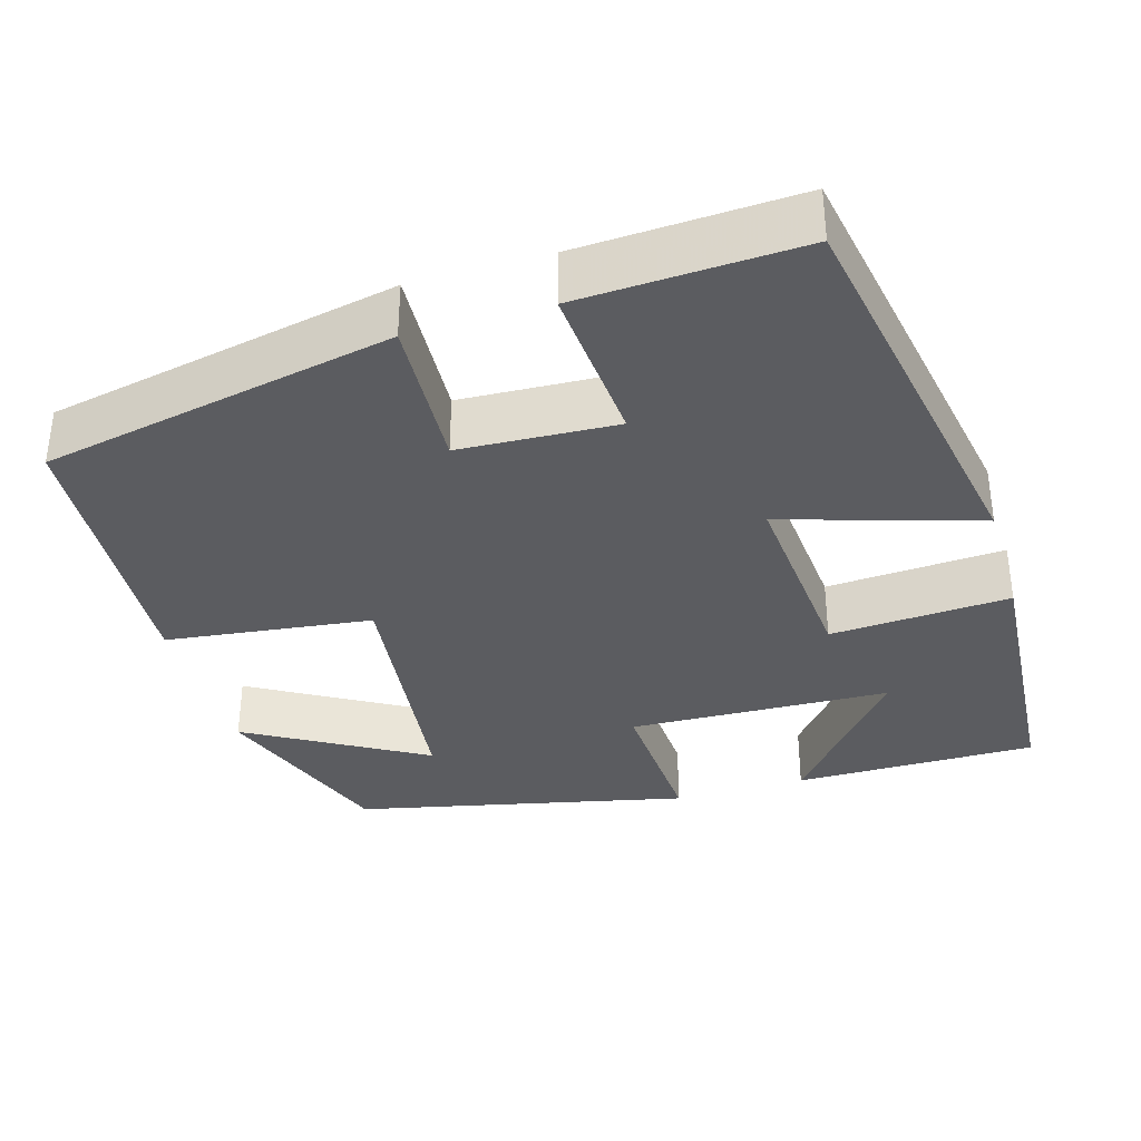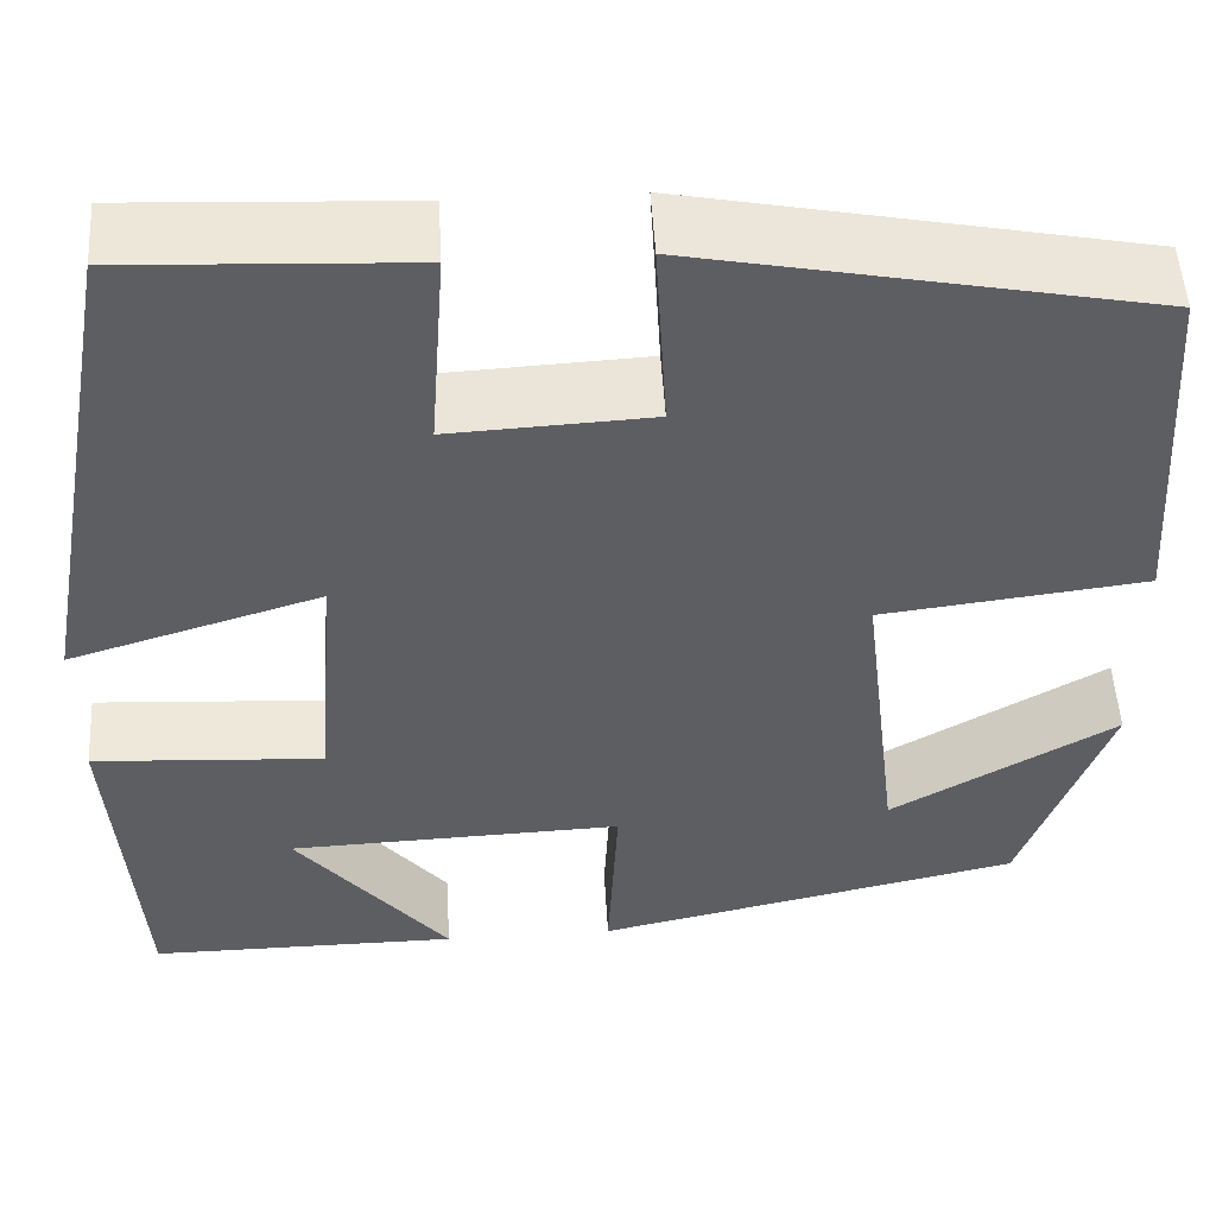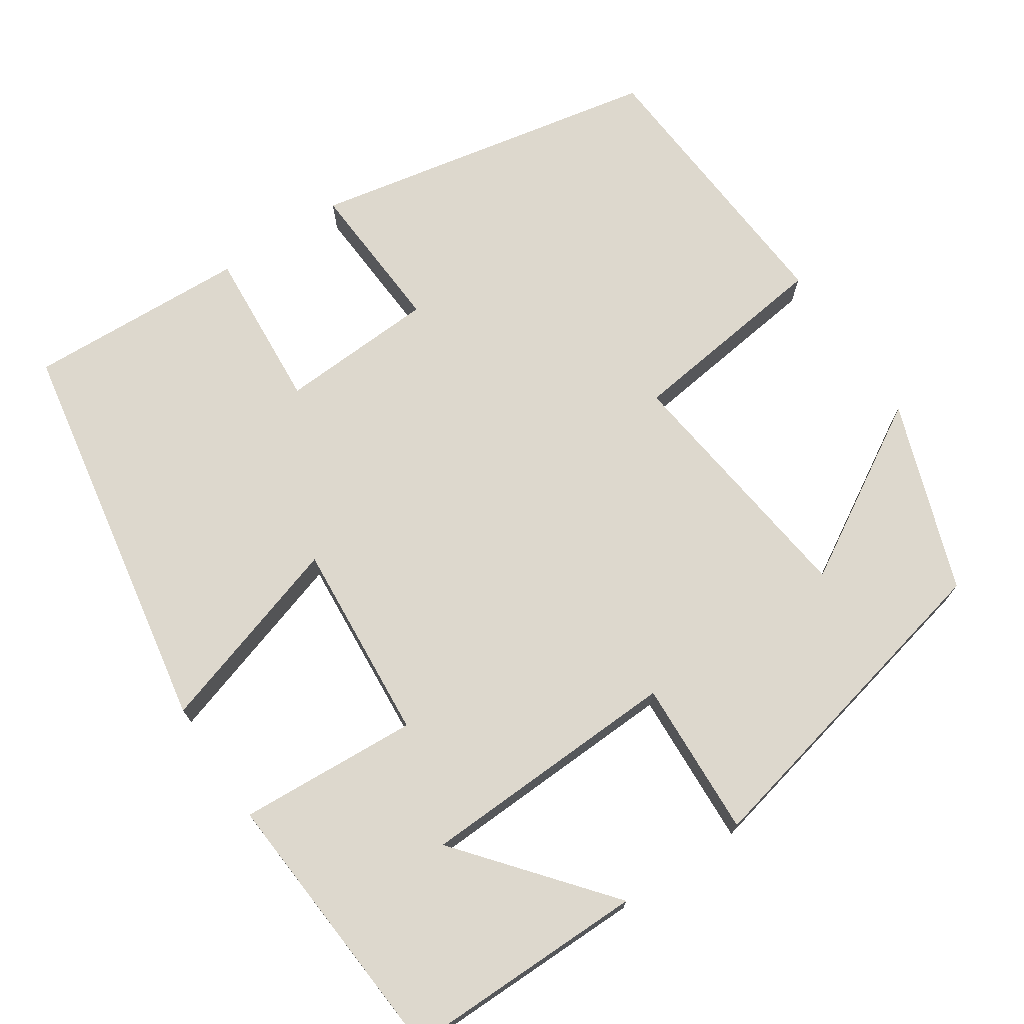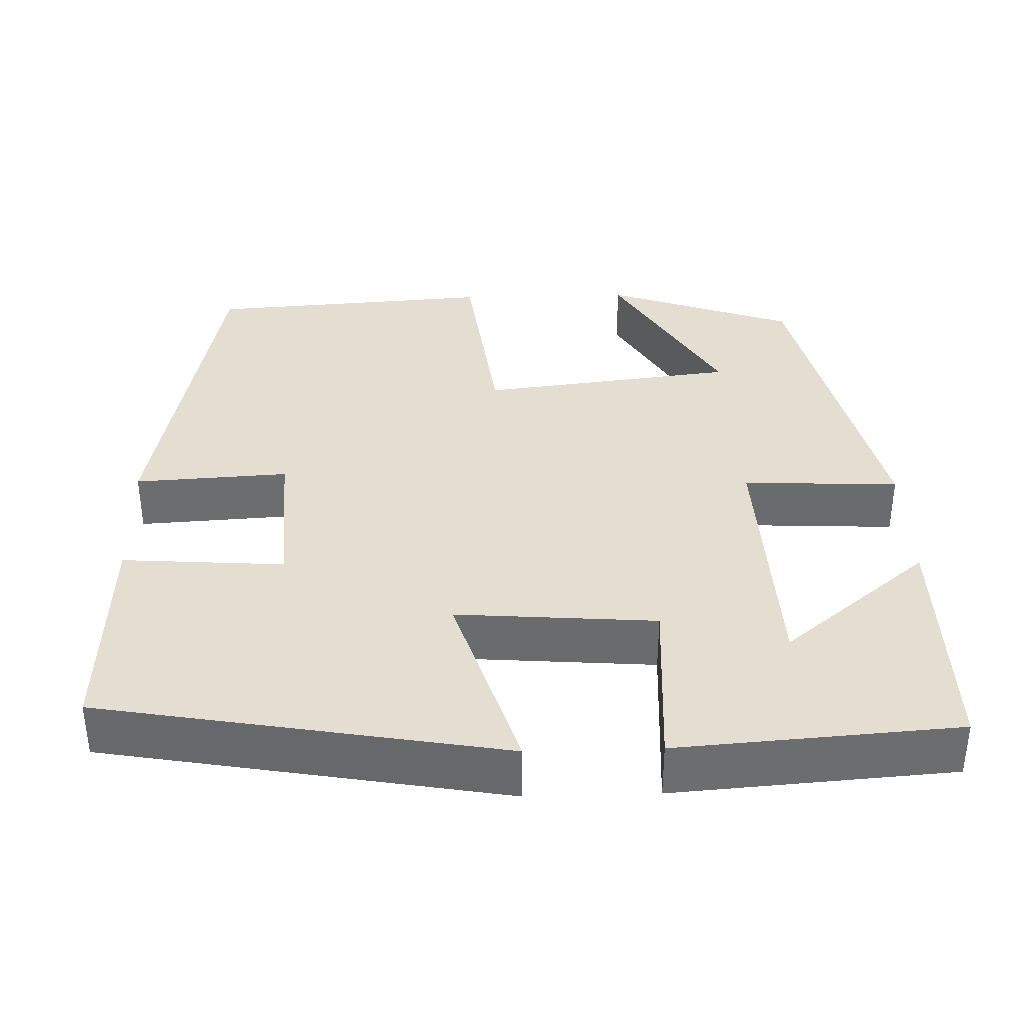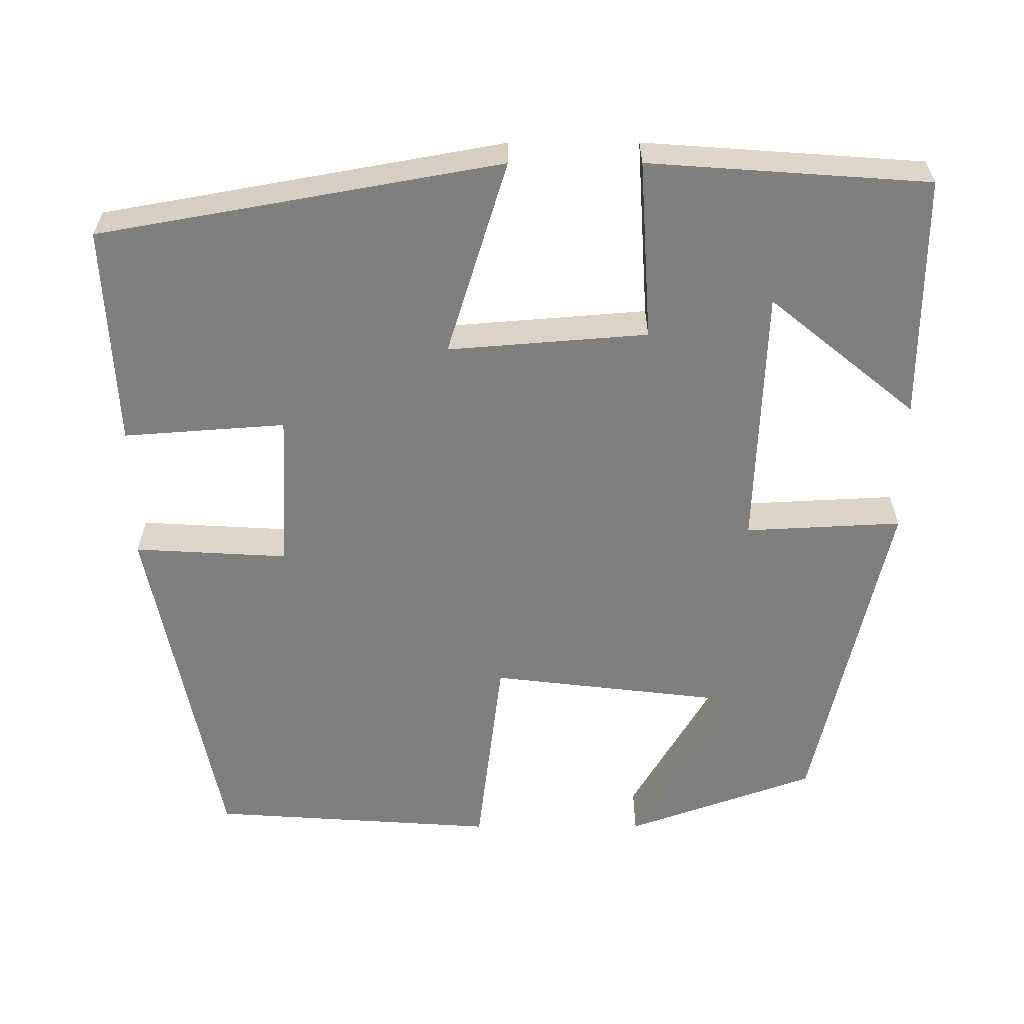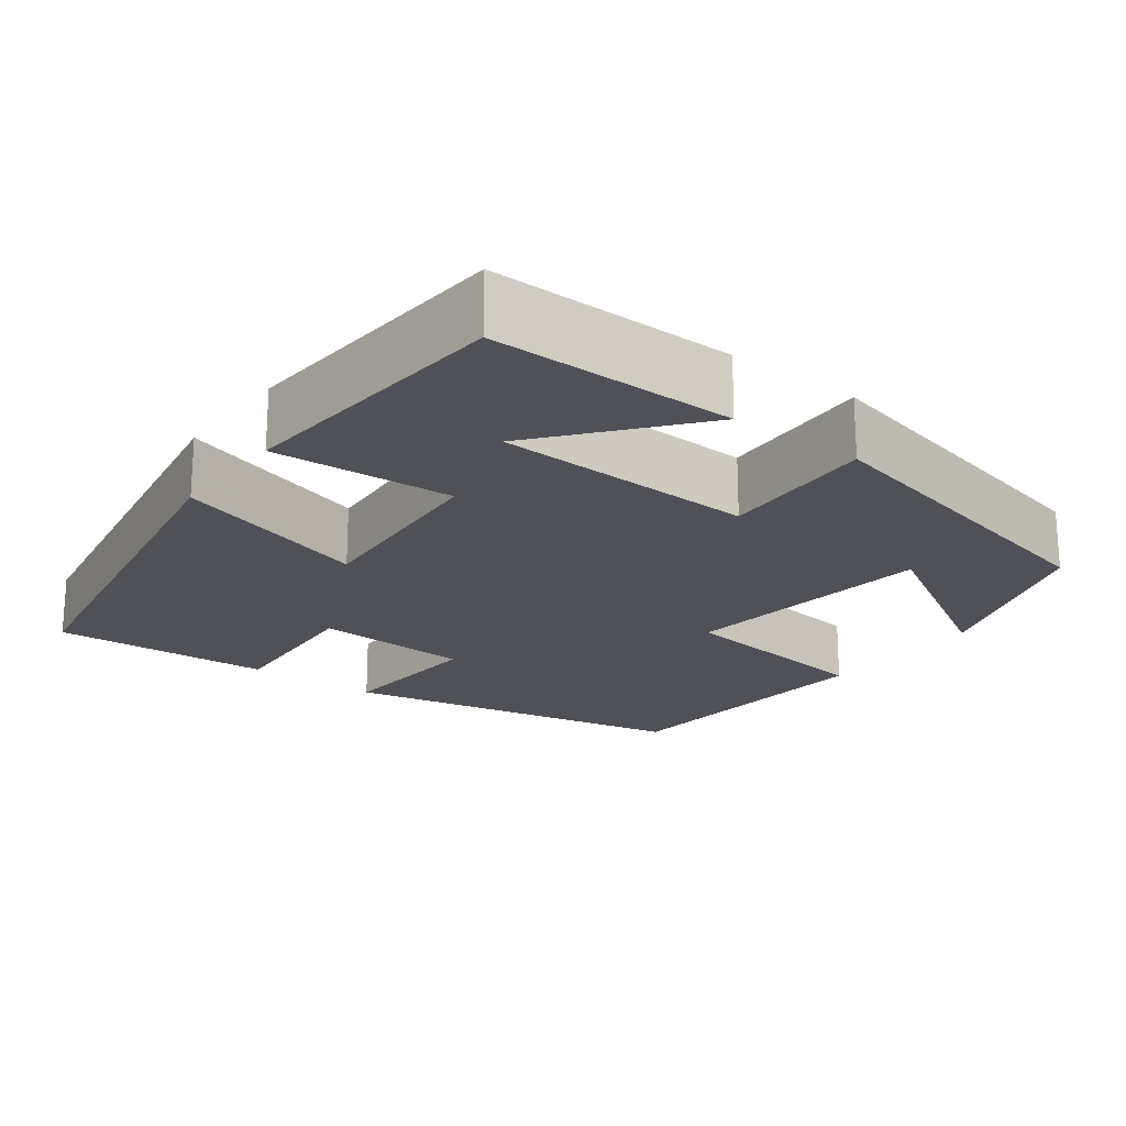
<metadata>
{"format":"obj","ext":"obj","renderer":"f3d","projection":"perspective","resolution":1024,"background":"white","views":[{"elev":-35.2,"azim":16.6,"up":"+Y"},{"elev":51.7,"azim":176.7,"up":"+Z"},{"elev":72.3,"azim":146.1,"up":"+Y"},{"elev":36.4,"azim":88.2,"up":"+Y"},{"elev":-59.9,"azim":90.1,"up":"+Y"},{"elev":-20.3,"azim":142.9,"up":"+Y"}]}
</metadata>
<code>
v 0.475 0.07 -0.501
v 0.17 0.07 -0.5
v 0.32 0.07 -0.316
v -0.008 0.07 -0.304
v 0.002 0.07 -0.5
v -0.415 0.07 -0.407
v -0.5 0.07 -0.17
v -0.28 0.07 -0.298
v -0.242 0.07 0.022
v -0.5 0.07 0.054
v -0.476 0.07 0.413
v -0.036 0.07 0.5
v -0.047 0.07 0.307
v 0.149 0.07 0.297
v 0.134 0.07 0.5
v 0.41 0.07 0.513
v 0.5 0.07 0.01
v 0.255 0.07 0.086
v 0.275 0.07 -0.164
v 0.5 0.07 -0.15
v 0.475 0 -0.501
v 0.17 0 -0.5
v 0.32 0 -0.316
v -0.008 0 -0.304
v 0.002 0 -0.5
v -0.415 0 -0.407
v -0.5 0 -0.17
v -0.28 0 -0.298
v -0.242 0 0.022
v -0.5 0 0.054
v -0.476 0 0.413
v -0.036 0 0.5
v -0.047 0 0.307
v 0.149 0 0.297
v 0.134 0 0.5
v 0.41 0 0.513
v 0.5 0 0.01
v 0.255 0 0.086
v 0.275 0 -0.164
v 0.5 0 -0.15
f 19 20 1
f 15 16 17 18
f 14 15 18 19
f 13 14 19
f 10 11 12 13
f 9 10 13
f 8 9 13 19
f 5 6 7 8
f 4 5 8
f 4 8 19
f 3 4 19
f 1 2 3
f 1 3 19
f 21 40 39
f 38 37 36 35
f 39 38 35 34
f 39 34 33
f 33 32 31 30
f 33 30 29
f 39 33 29 28
f 28 27 26 25
f 28 25 24
f 39 28 24
f 39 24 23
f 23 22 21
f 39 23 21
f 1 21 22 2
f 2 22 23 3
f 3 23 24 4
f 4 24 25 5
f 5 25 26 6
f 6 26 27 7
f 7 27 28 8
f 8 28 29 9
f 9 29 30 10
f 10 30 31 11
f 11 31 32 12
f 12 32 33 13
f 13 33 34 14
f 14 34 35 15
f 15 35 36 16
f 16 36 37 17
f 17 37 38 18
f 18 38 39 19
f 19 39 40 20
f 20 40 21 1

</code>
